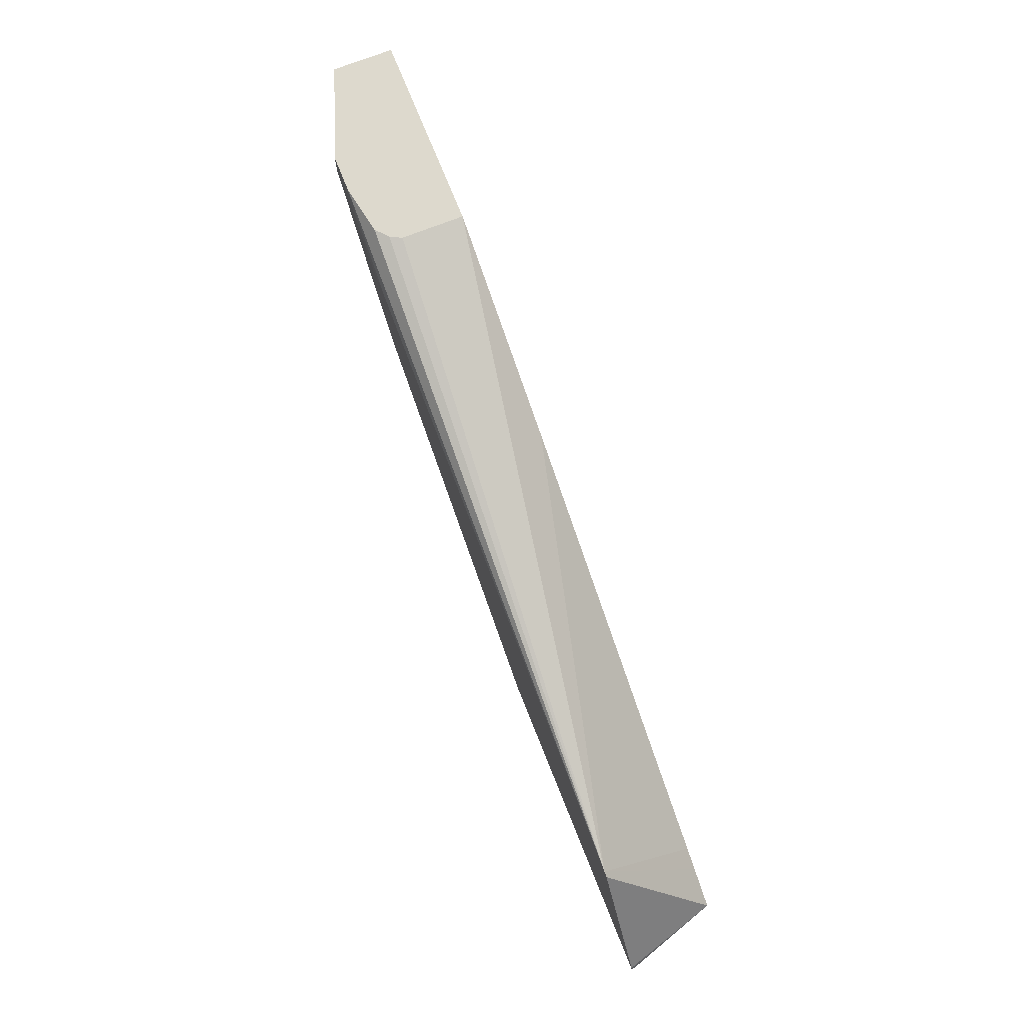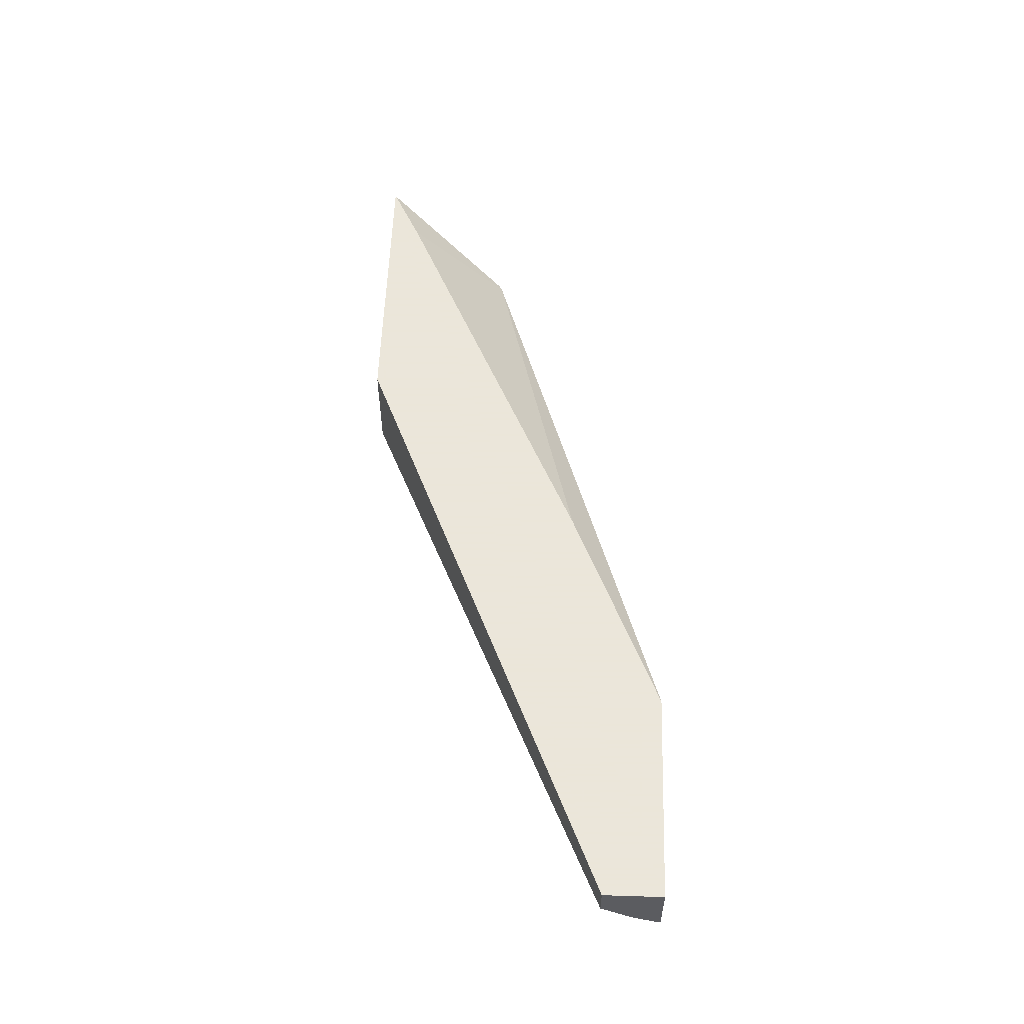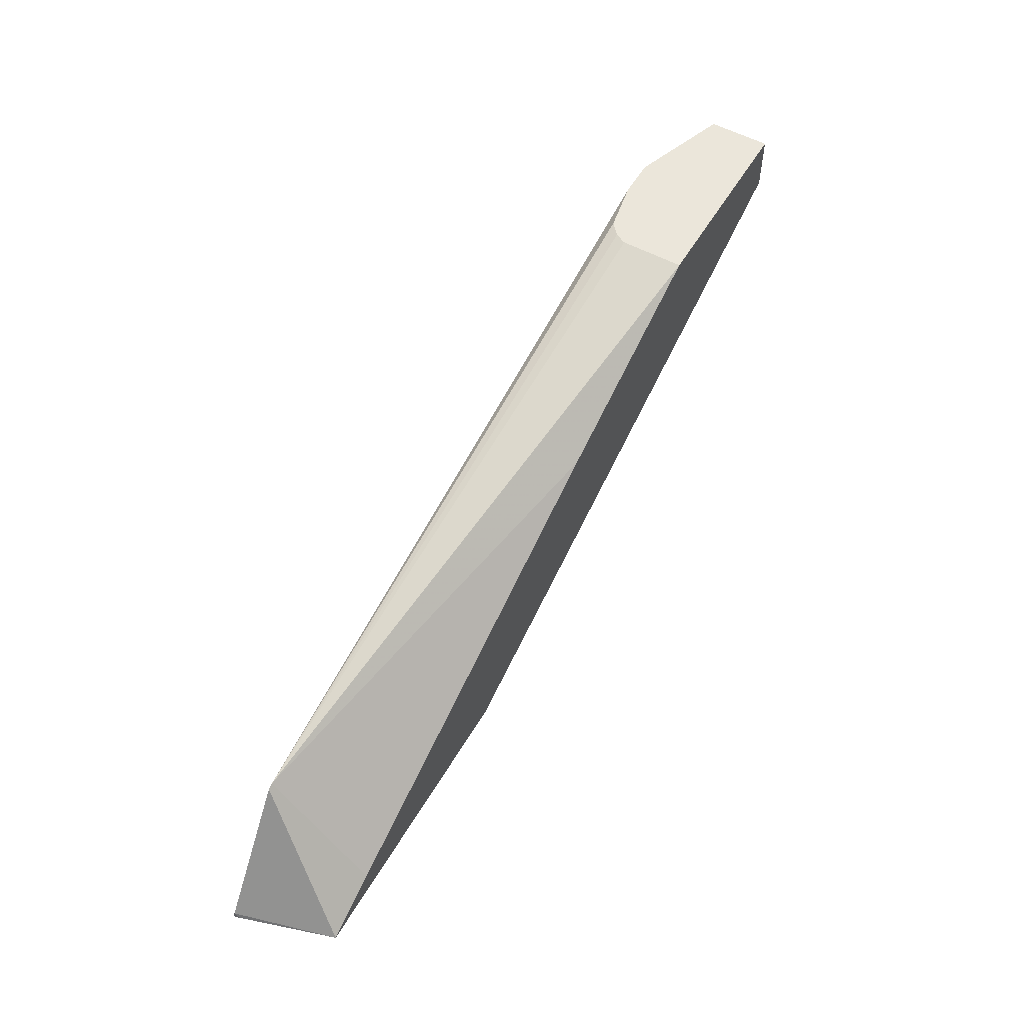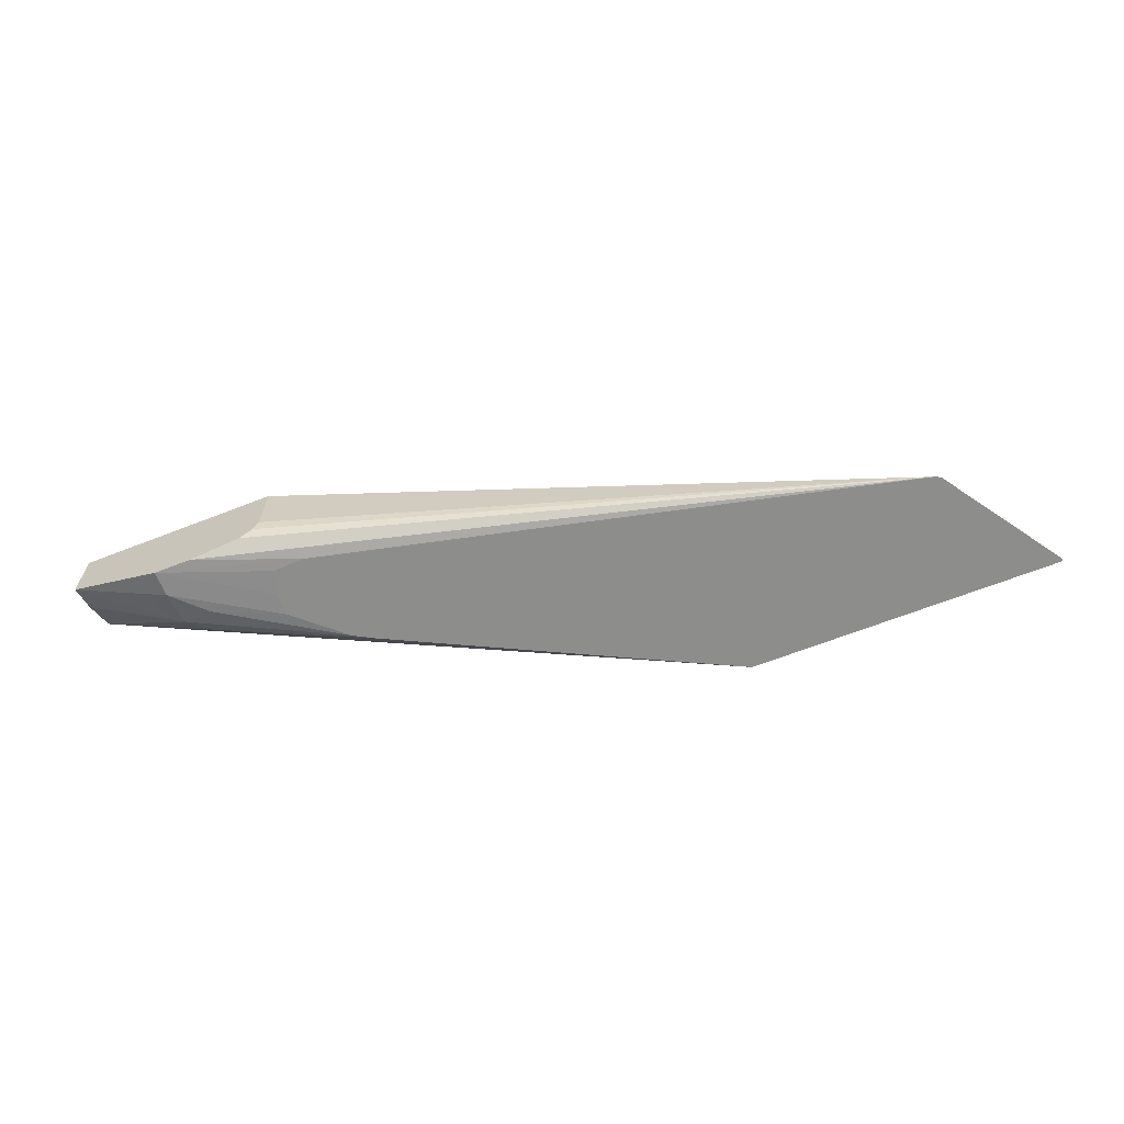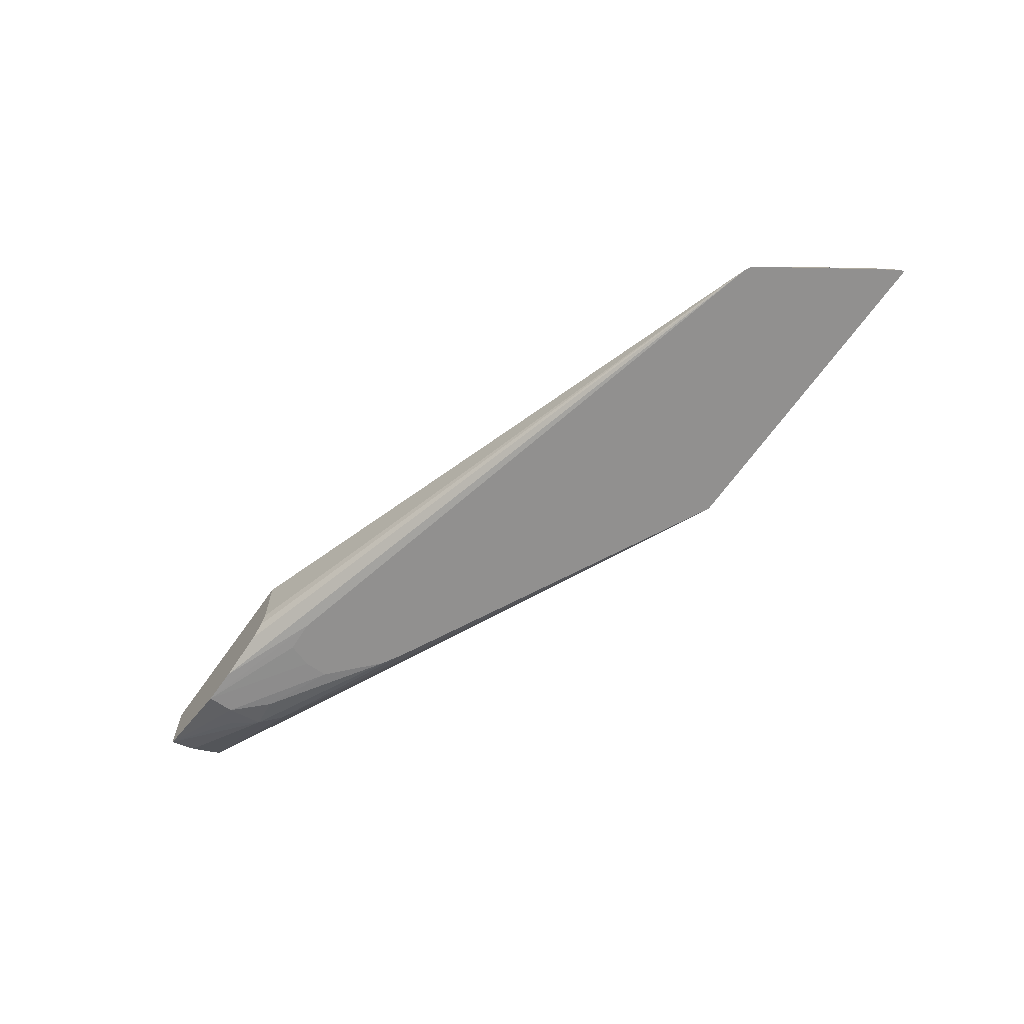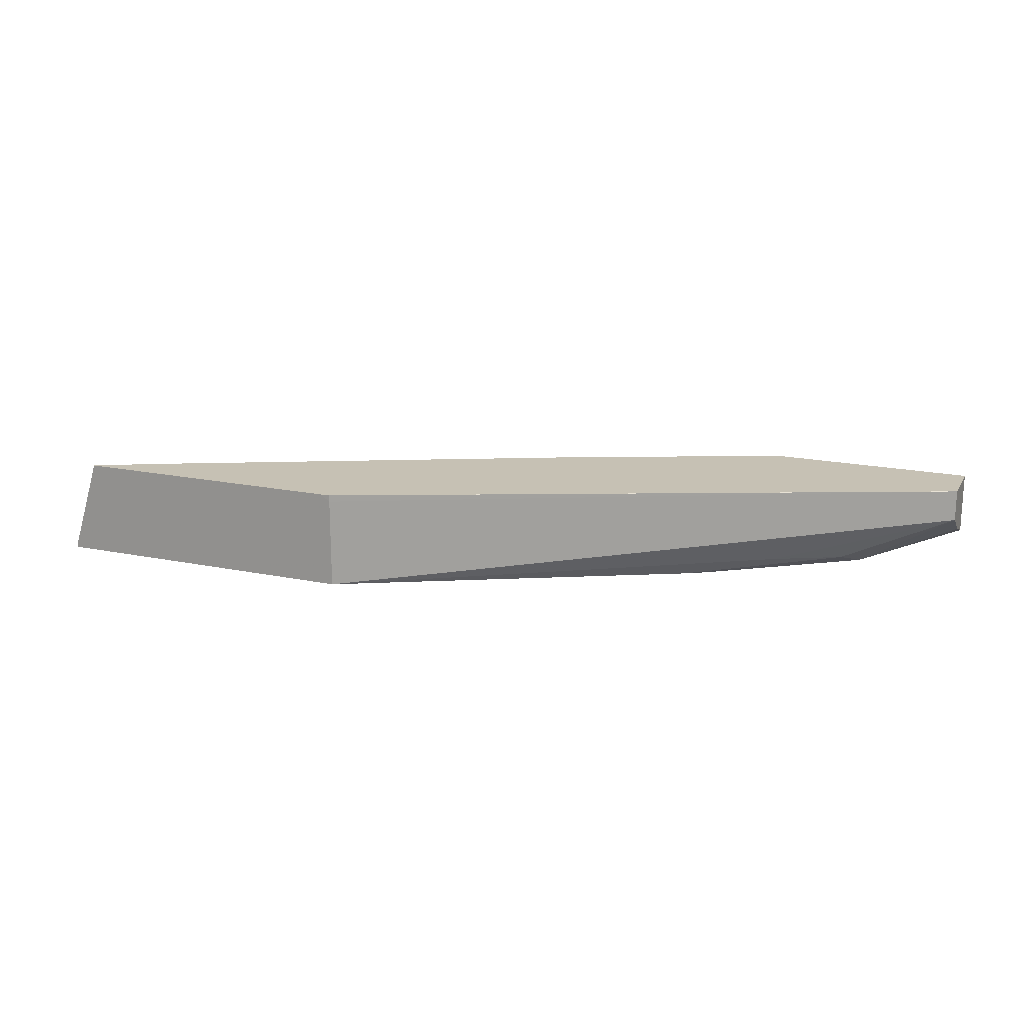
<metadata>
{"format":"obj","ext":"obj","renderer":"f3d","projection":"perspective","resolution":1024,"background":"white","views":[{"elev":71.9,"azim":-111.6,"up":"+Y"},{"elev":55.0,"azim":91.9,"up":"+Z"},{"elev":54.9,"azim":-60.1,"up":"+Y"},{"elev":-64.4,"azim":-158.4,"up":"+Z"},{"elev":-65.7,"azim":-125.2,"up":"+Z"},{"elev":18.6,"azim":21.6,"up":"+Z"}]}
</metadata>
<code>
v 0.1573 -0.2924 -0.3258
v 0.1578 -0.2924 -0.3234
v 0.1579 -0.2903 -0.3258
v 0.3113 -0.2924 -0.3258
v 0.1722 -0.2924 -0.2782
v 0.1983 -0.2304 -0.3258
v 0.3202 -0.288 -0.3258
v 0.5175 -0.197 -0.3167
v 0.6025 -0.1699 -0.2935
v 0.3113 -0.2924 -0.2815
v 0.1803 -0.2884 -0.2782
v 0.3064 -0.2924 -0.2782
v 0.2009 -0.2291 -0.3258
v 0.3708 -0.2626 -0.3258
v 0.5484 -0.1816 -0.3167
v 0.5562 -0.1719 -0.3206
v 0.6025 -0.1545 -0.3032
v 0.6025 -0.1699 -0.2783
v 0.3113 -0.2924 -0.2782
v 0.1906 -0.2832 -0.2782
v 0.2009 -0.2781 -0.2782
v 0.4017 -0.1854 -0.2782
v 0.5042 -0.1419 -0.2782
v 0.5042 -0.1419 -0.309
v 0.507 -0.1419 -0.3146
v 0.5132 -0.1419 -0.3199
v 0.5379 -0.1419 -0.3244
v 0.4876 -0.1604 -0.3258
v 0.4648 -0.2156 -0.3258
v 0.4733 -0.2114 -0.3258
v 0.5407 -0.17 -0.3244
v 0.5562 -0.1545 -0.3244
v 0.5665 -0.1597 -0.3193
v 0.6025 -0.1419 -0.308
v 0.4835 -0.2056 -0.3258
v 0.6025 -0.1698 -0.2782
v 0.6025 -0.1419 -0.2782
v 0.5562 -0.1419 -0.3244
v 0.5032 -0.1611 -0.3258
v 0.5072 -0.1841 -0.3258
v 0.5072 -0.1726 -0.3258
f 13 25 26
f 15 30 16
f 15 29 30
f 14 29 15
f 13 27 28
f 13 26 27
f 16 31 32
f 13 24 25
f 10 18 19
f 13 22 23
f 13 21 22
f 13 20 21
f 11 20 13
f 10 19 12
f 9 36 18
f 16 32 33
f 13 23 24
f 16 33 34
f 32 41 38
f 16 30 35
f 9 37 36
f 38 41 39
f 32 34 33
f 32 38 34
f 32 40 41
f 31 35 40
f 31 40 32
f 28 38 39
f 27 38 28
f 23 25 24
f 23 26 25
f 23 27 26
f 23 38 27
f 23 34 38
f 23 37 34
f 18 36 19
f 16 35 31
f 16 34 17
f 9 34 37
f 7 15 8
f 9 16 17
f 1 12 5
f 1 10 12
f 1 4 10
f 1 7 4
f 1 14 7
f 1 30 29
f 1 35 30
f 1 5 2
f 1 40 35
f 1 39 41
f 1 28 39
f 1 13 28
f 1 6 13
f 1 3 6
f 1 2 3
f 9 17 34
f 1 41 40
f 2 5 3
f 1 29 14
f 4 7 8
f 9 15 16
f 3 5 6
f 7 14 15
f 6 11 13
f 5 20 11
f 5 21 20
f 5 22 21
f 5 23 22
f 8 15 9
f 5 36 37
f 5 19 36
f 5 12 19
f 5 11 6
f 4 18 10
f 4 9 18
f 4 8 9
f 5 37 23

</code>
